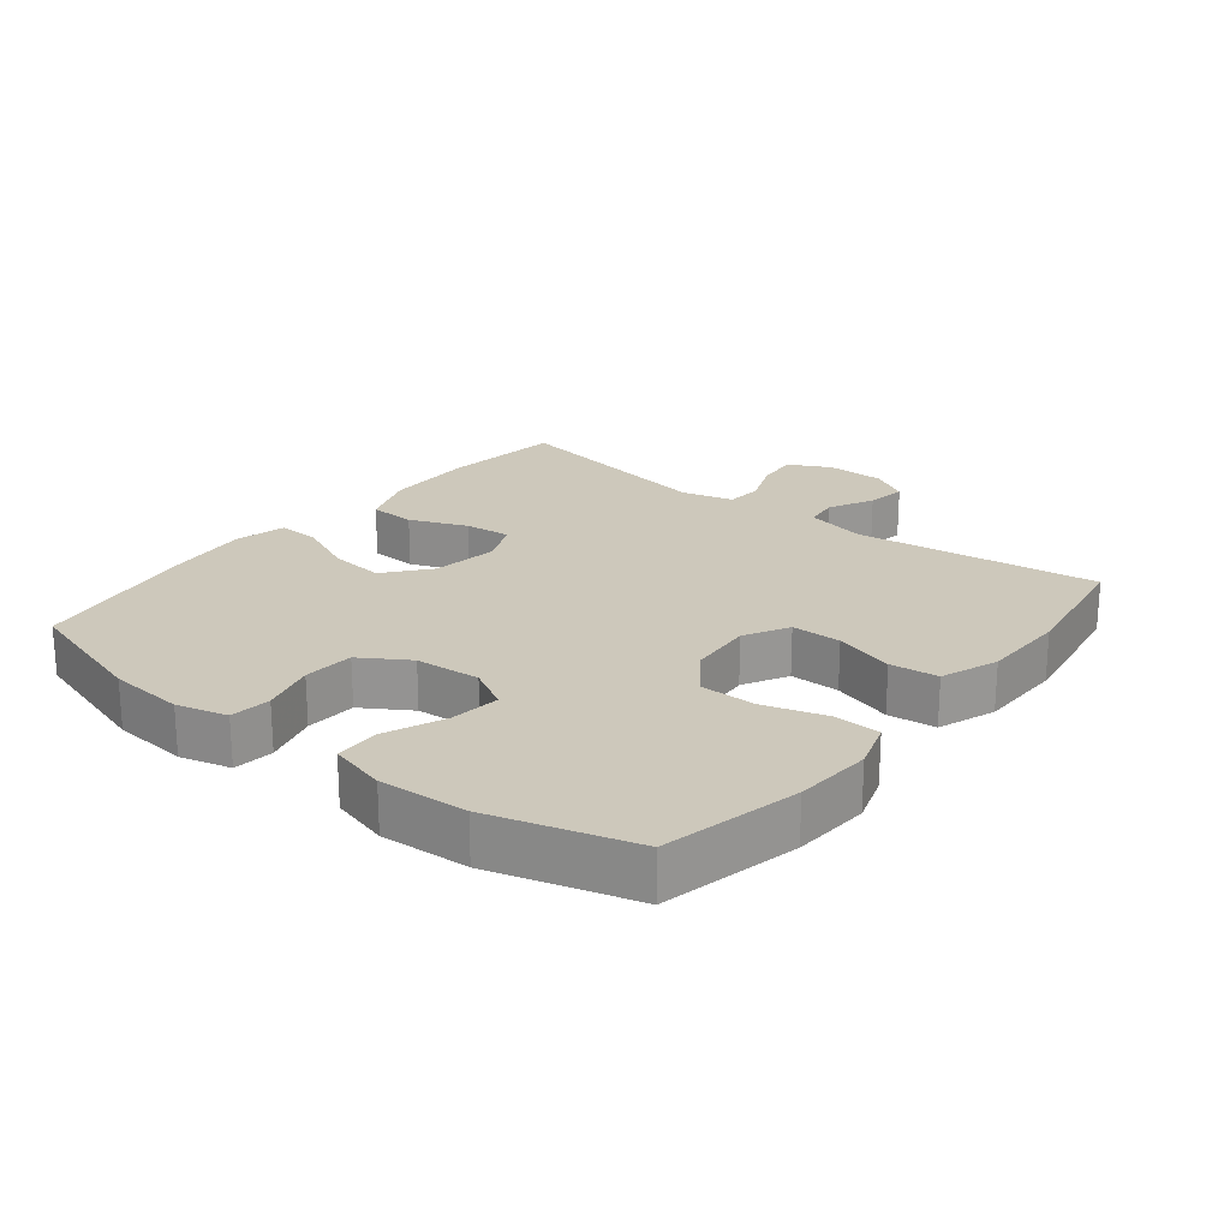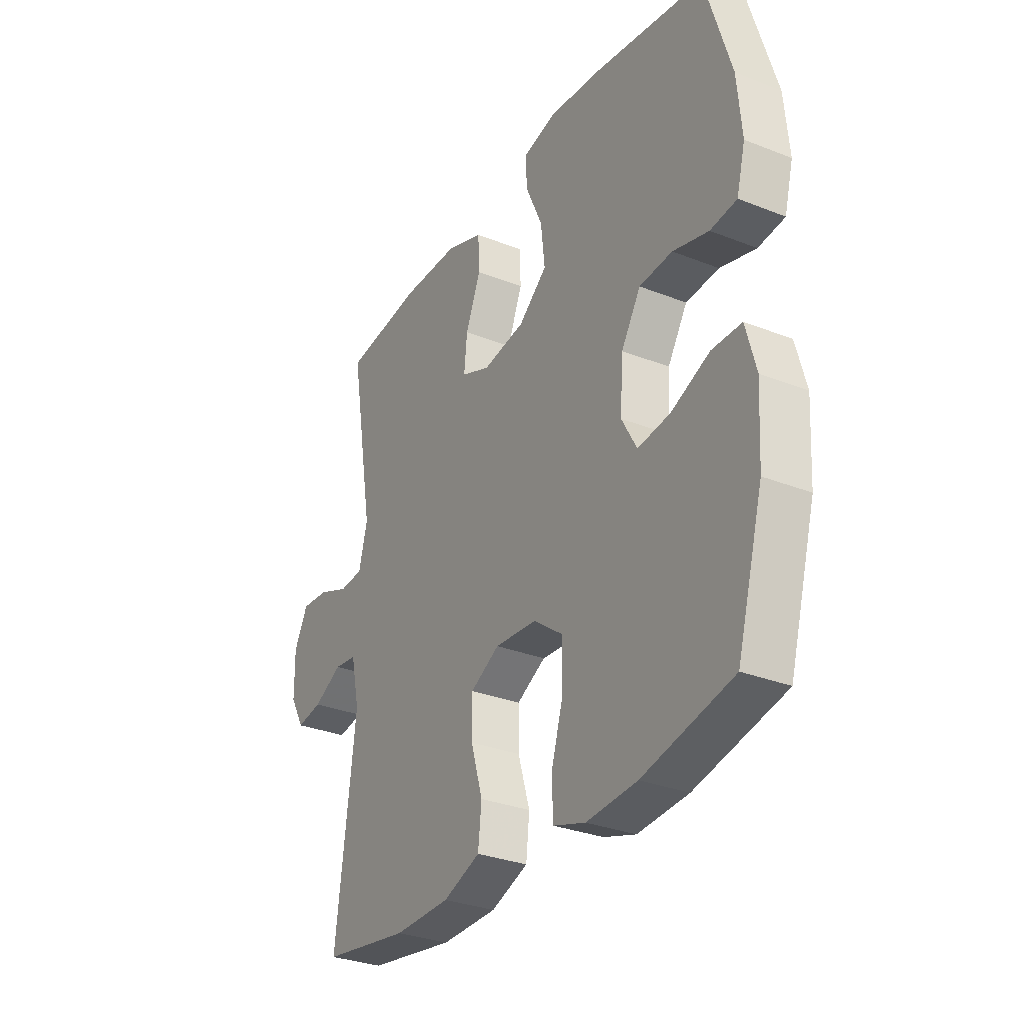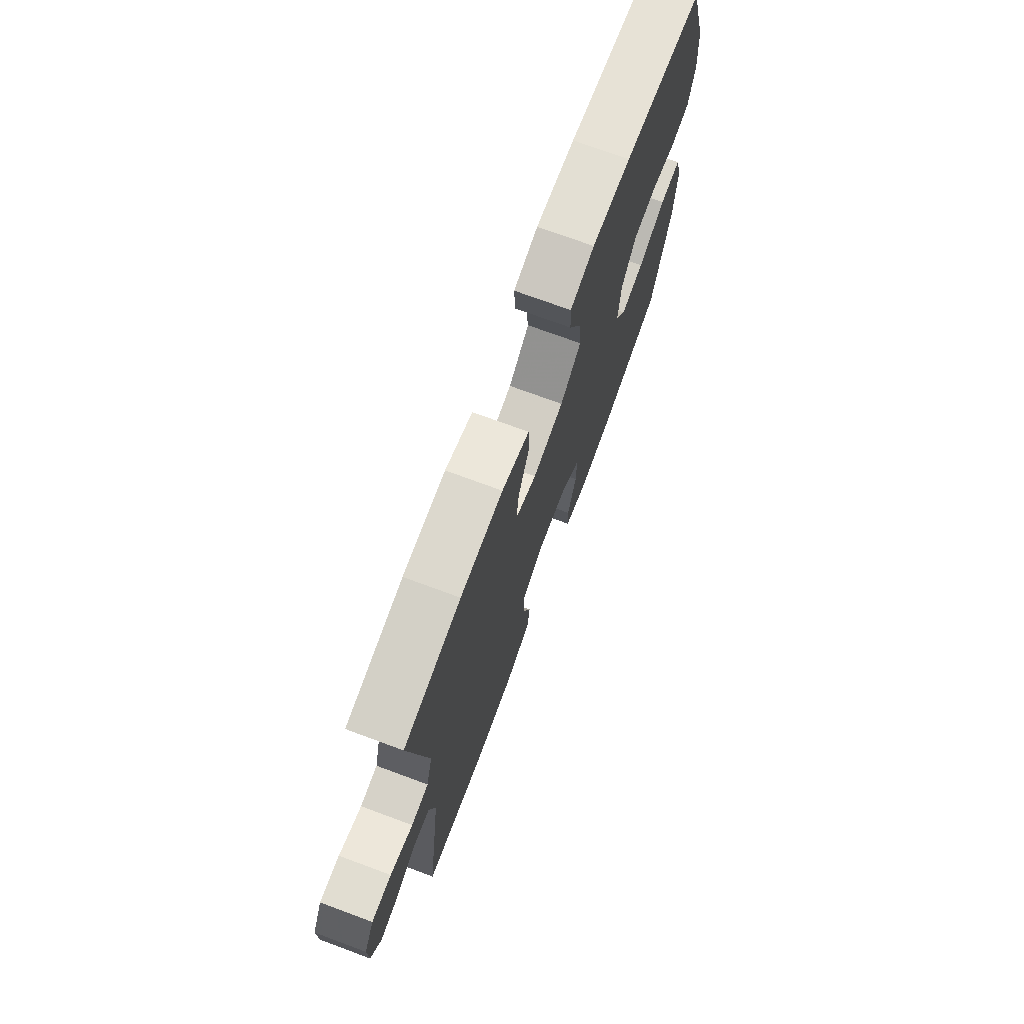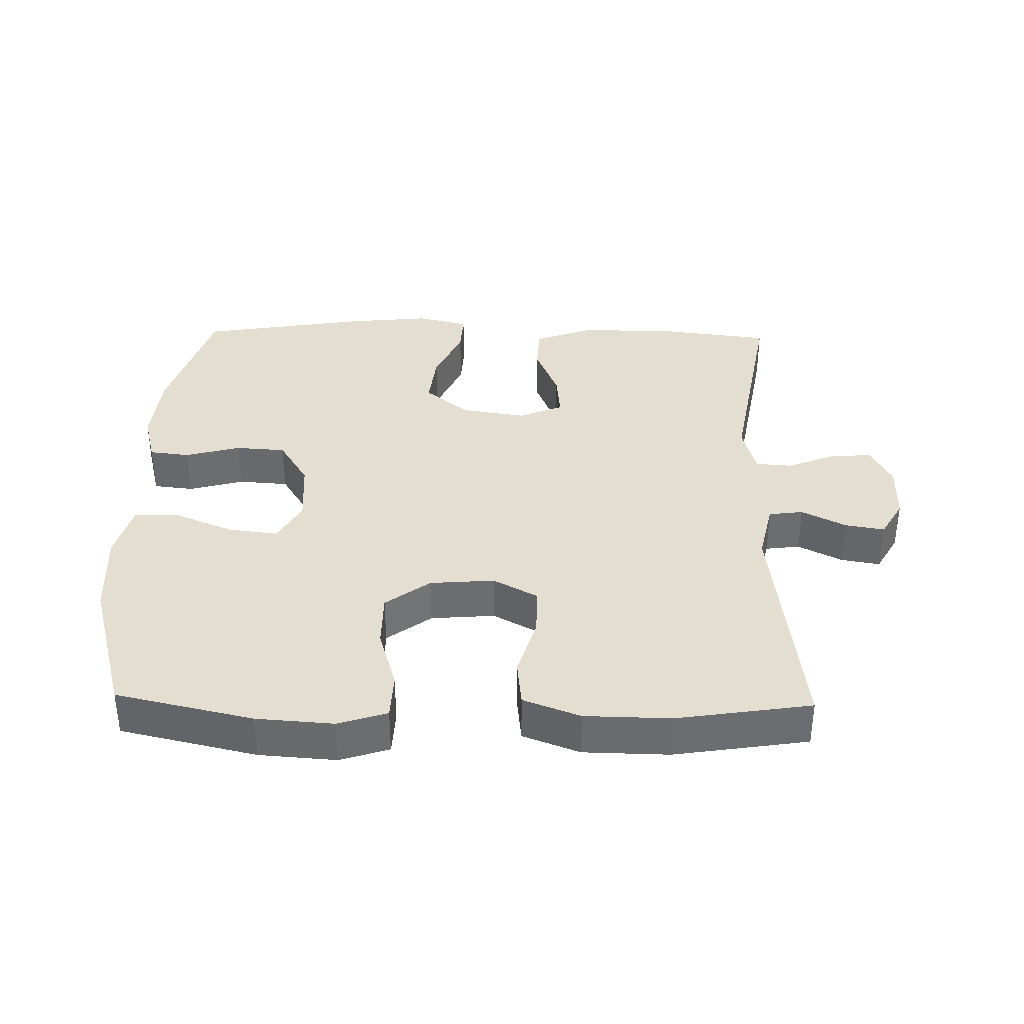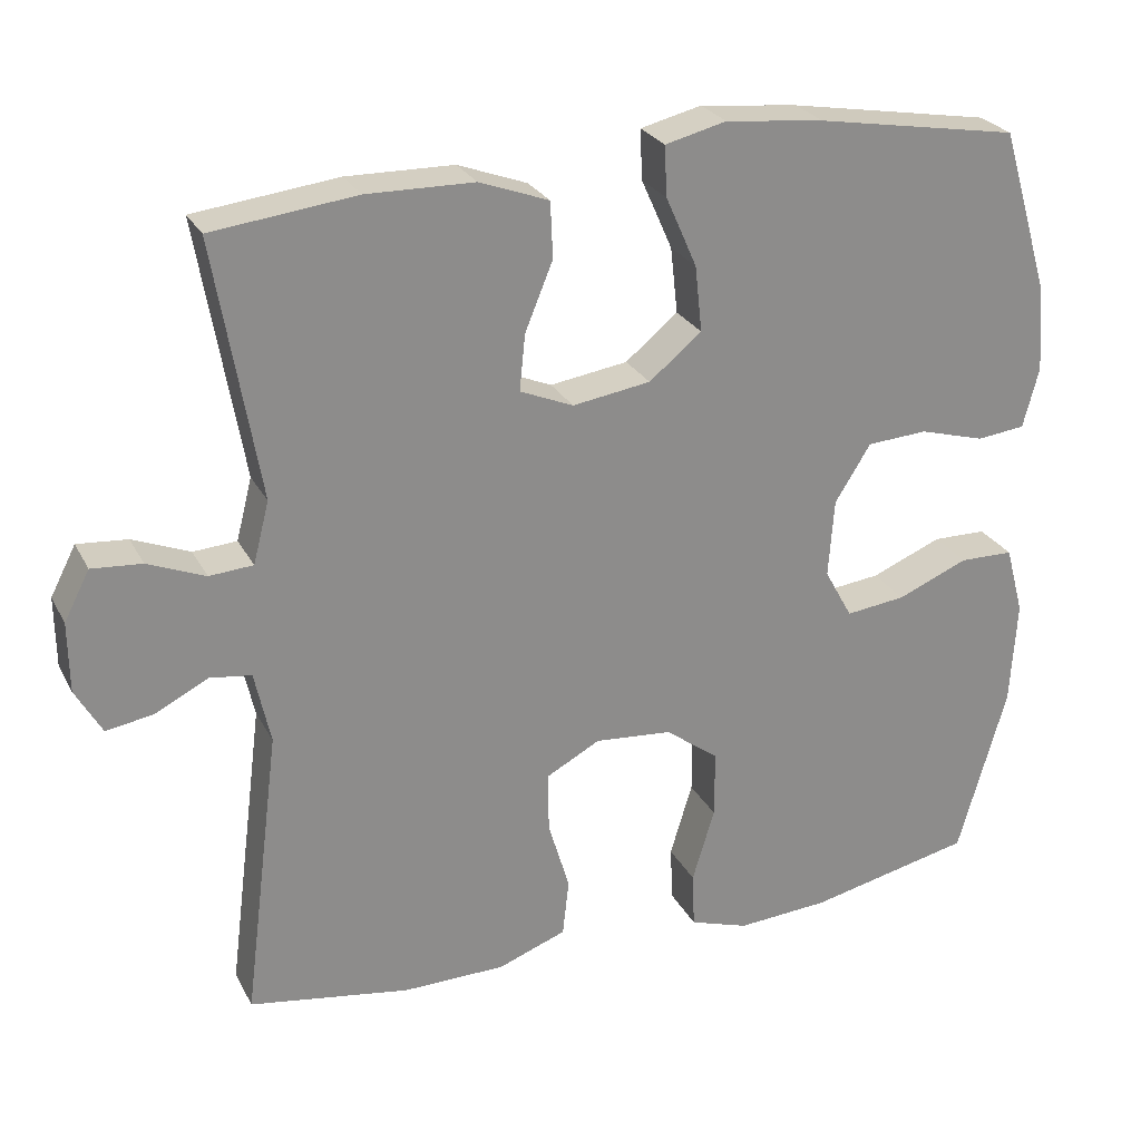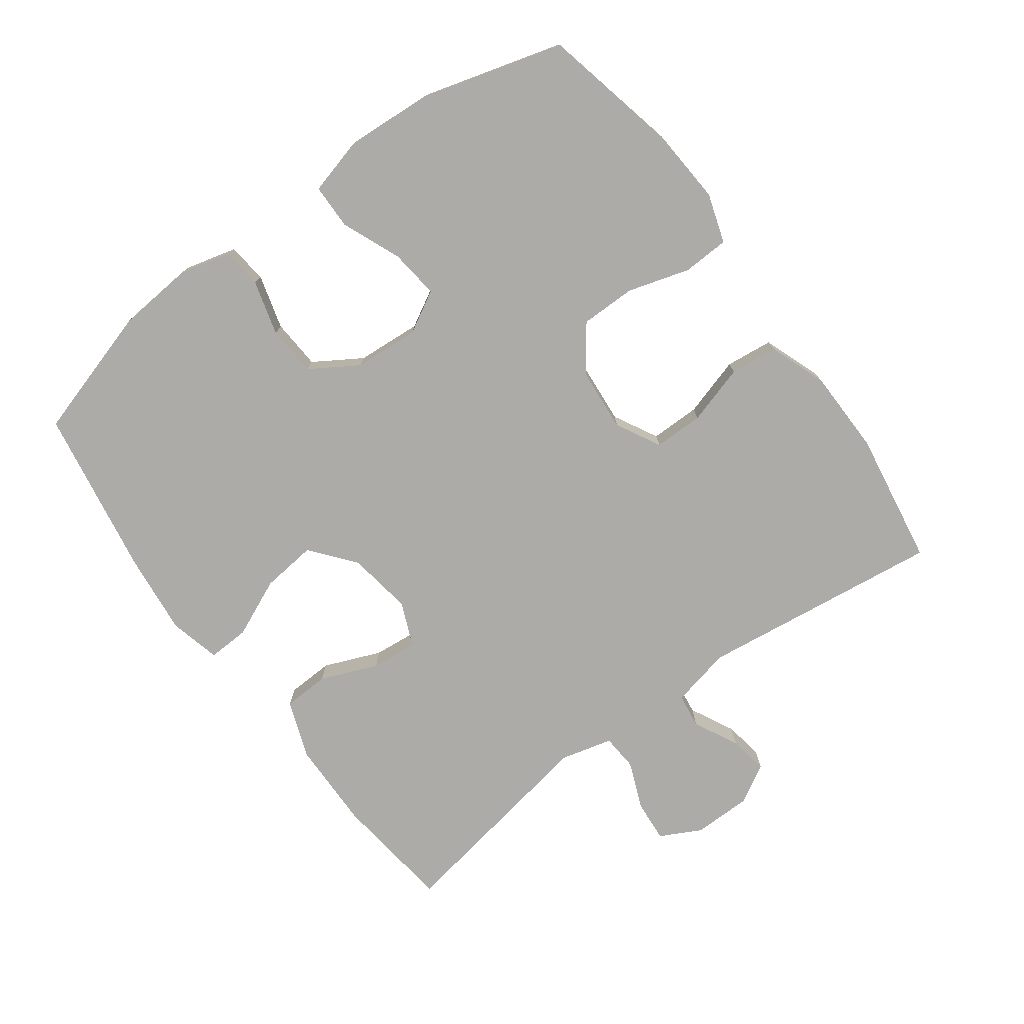
<metadata>
{"format":"obj","ext":"obj","renderer":"f3d","projection":"perspective","resolution":1024,"background":"white","views":[{"elev":22.0,"azim":128.5,"up":"+Y"},{"elev":-30.9,"azim":60.5,"up":"+Z"},{"elev":73.3,"azim":-69.7,"up":"+Z"},{"elev":36.4,"azim":-178.7,"up":"+Y"},{"elev":25.8,"azim":-22.3,"up":"+Z"},{"elev":-76.3,"azim":126.3,"up":"+Y"}]}
</metadata>
<code>
v -0.5 0.07 0.5
v -0.319 0.07 0.522
v -0.184 0.07 0.52
v -0.097 0.07 0.488
v -0.094 0.07 0.418
v -0.129 0.07 0.332
v -0.136 0.07 0.262
v -0.069 0.07 0.234
v 0.029 0.07 0.249
v 0.095 0.07 0.303
v 0.086 0.07 0.386
v 0.047 0.07 0.474
v 0.044 0.07 0.537
v 0.121 0.07 0.556
v 0.245 0.07 0.543
v 0.5 0.07 0.5
v 0.56 0.07 0.299
v 0.57 0.07 0.185
v 0.55 0.07 0.109
v 0.489 0.07 0.102
v 0.407 0.07 0.125
v 0.331 0.07 0.12
v 0.286 0.07 0.048
v 0.279 0.07 -0.05
v 0.314 0.07 -0.113
v 0.389 0.07 -0.104
v 0.478 0.07 -0.067
v 0.546 0.07 -0.068
v 0.569 0.07 -0.154
v 0.561 0.07 -0.286
v 0.5 0.07 -0.5
v 0.294 0.07 -0.546
v 0.178 0.07 -0.554
v 0.104 0.07 -0.53
v 0.101 0.07 -0.46
v 0.129 0.07 -0.367
v 0.129 0.07 -0.283
v 0.062 0.07 -0.233
v -0.035 0.07 -0.225
v -0.102 0.07 -0.261
v -0.102 0.07 -0.336
v -0.075 0.07 -0.426
v -0.083 0.07 -0.498
v -0.169 0.07 -0.53
v -0.298 0.07 -0.532
v -0.5 0.07 -0.5
v -0.454 0.07 -0.134
v -0.474 0.07 -0.043
v -0.526 0.07 -0.036
v -0.593 0.07 -0.07
v -0.652 0.07 -0.08
v -0.685 0.07 -0.022
v -0.686 0.07 0.066
v -0.654 0.07 0.128
v -0.591 0.07 0.123
v -0.519 0.07 0.094
v -0.464 0.07 0.098
v -0.444 0.07 0.176
v -0.5 0 0.5
v -0.319 0 0.522
v -0.184 0 0.52
v -0.097 0 0.488
v -0.094 0 0.418
v -0.129 0 0.332
v -0.136 0 0.262
v -0.069 0 0.234
v 0.029 0 0.249
v 0.095 0 0.303
v 0.086 0 0.386
v 0.047 0 0.474
v 0.044 0 0.537
v 0.121 0 0.556
v 0.245 0 0.543
v 0.5 0 0.5
v 0.56 0 0.299
v 0.57 0 0.185
v 0.55 0 0.109
v 0.489 0 0.102
v 0.407 0 0.125
v 0.331 0 0.12
v 0.286 0 0.048
v 0.279 0 -0.05
v 0.314 0 -0.113
v 0.389 0 -0.104
v 0.478 0 -0.067
v 0.546 0 -0.068
v 0.569 0 -0.154
v 0.561 0 -0.286
v 0.5 0 -0.5
v 0.294 0 -0.546
v 0.178 0 -0.554
v 0.104 0 -0.53
v 0.101 0 -0.46
v 0.129 0 -0.367
v 0.129 0 -0.283
v 0.062 0 -0.233
v -0.035 0 -0.225
v -0.102 0 -0.261
v -0.102 0 -0.336
v -0.075 0 -0.426
v -0.083 0 -0.498
v -0.169 0 -0.53
v -0.298 0 -0.532
v -0.5 0 -0.5
v -0.454 0 -0.134
v -0.474 0 -0.043
v -0.526 0 -0.036
v -0.593 0 -0.07
v -0.652 0 -0.08
v -0.685 0 -0.022
v -0.686 0 0.066
v -0.654 0 0.128
v -0.591 0 0.123
v -0.519 0 0.094
v -0.464 0 0.098
v -0.444 0 0.176
f 53 54 55 56
f 53 56 57
f 52 53 57
f 49 50 51 52
f 49 52 57
f 48 49 57
f 47 48 57 58
f 45 46 47
f 44 45 47 58
f 41 42 43 44
f 40 41 44 58
f 33 34 35 36
f 33 36 37
f 32 33 37
f 31 32 37
f 30 31 37 38
f 26 27 28 29
f 25 26 29 30
f 18 19 20 21
f 18 21 22
f 17 18 22
f 16 17 22
f 15 16 22 23
f 11 12 13 14
f 10 11 14 15
f 3 4 5 6
f 3 6 7
f 2 3 7
f 1 2 7
f 39 40 58 1
f 25 30 38
f 24 25 38 39
f 10 15 23 24
f 9 10 24 39
f 8 9 39
f 7 8 39
f 1 7 39
f 114 113 112 111
f 115 114 111
f 115 111 110
f 110 109 108 107
f 115 110 107
f 115 107 106
f 116 115 106 105
f 105 104 103
f 116 105 103 102
f 102 101 100 99
f 116 102 99 98
f 94 93 92 91
f 95 94 91
f 95 91 90
f 95 90 89
f 96 95 89 88
f 87 86 85 84
f 88 87 84 83
f 79 78 77 76
f 80 79 76
f 80 76 75
f 80 75 74
f 81 80 74 73
f 72 71 70 69
f 73 72 69 68
f 64 63 62 61
f 65 64 61
f 65 61 60
f 65 60 59
f 59 116 98 97
f 96 88 83
f 97 96 83 82
f 82 81 73 68
f 97 82 68 67
f 97 67 66
f 97 66 65
f 97 65 59
f 1 59 60 2
f 2 60 61 3
f 3 61 62 4
f 4 62 63 5
f 5 63 64 6
f 6 64 65 7
f 7 65 66 8
f 8 66 67 9
f 9 67 68 10
f 10 68 69 11
f 11 69 70 12
f 12 70 71 13
f 13 71 72 14
f 14 72 73 15
f 15 73 74 16
f 16 74 75 17
f 17 75 76 18
f 18 76 77 19
f 19 77 78 20
f 20 78 79 21
f 21 79 80 22
f 22 80 81 23
f 23 81 82 24
f 24 82 83 25
f 25 83 84 26
f 26 84 85 27
f 27 85 86 28
f 28 86 87 29
f 29 87 88 30
f 30 88 89 31
f 31 89 90 32
f 32 90 91 33
f 33 91 92 34
f 34 92 93 35
f 35 93 94 36
f 36 94 95 37
f 37 95 96 38
f 38 96 97 39
f 39 97 98 40
f 40 98 99 41
f 41 99 100 42
f 42 100 101 43
f 43 101 102 44
f 44 102 103 45
f 45 103 104 46
f 46 104 105 47
f 47 105 106 48
f 48 106 107 49
f 49 107 108 50
f 50 108 109 51
f 51 109 110 52
f 52 110 111 53
f 53 111 112 54
f 54 112 113 55
f 55 113 114 56
f 56 114 115 57
f 57 115 116 58
f 58 116 59 1

</code>
